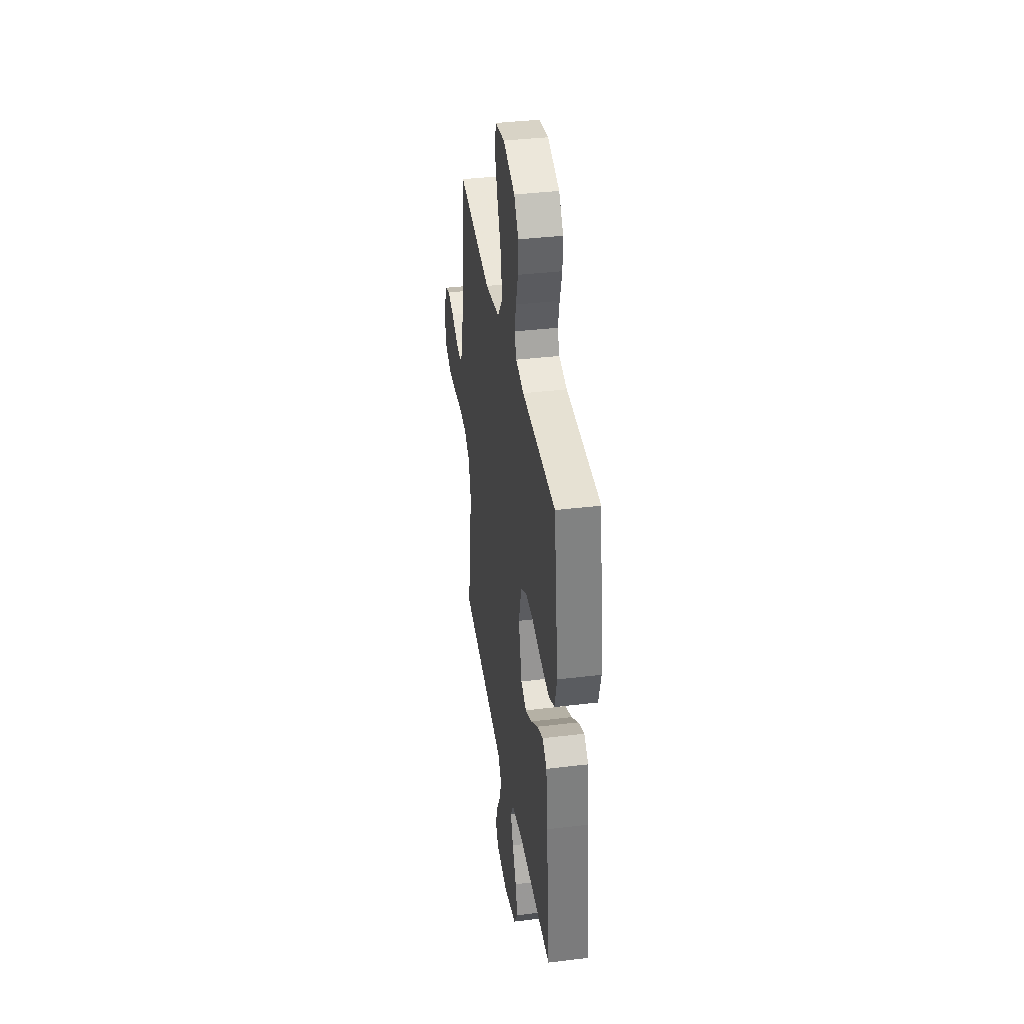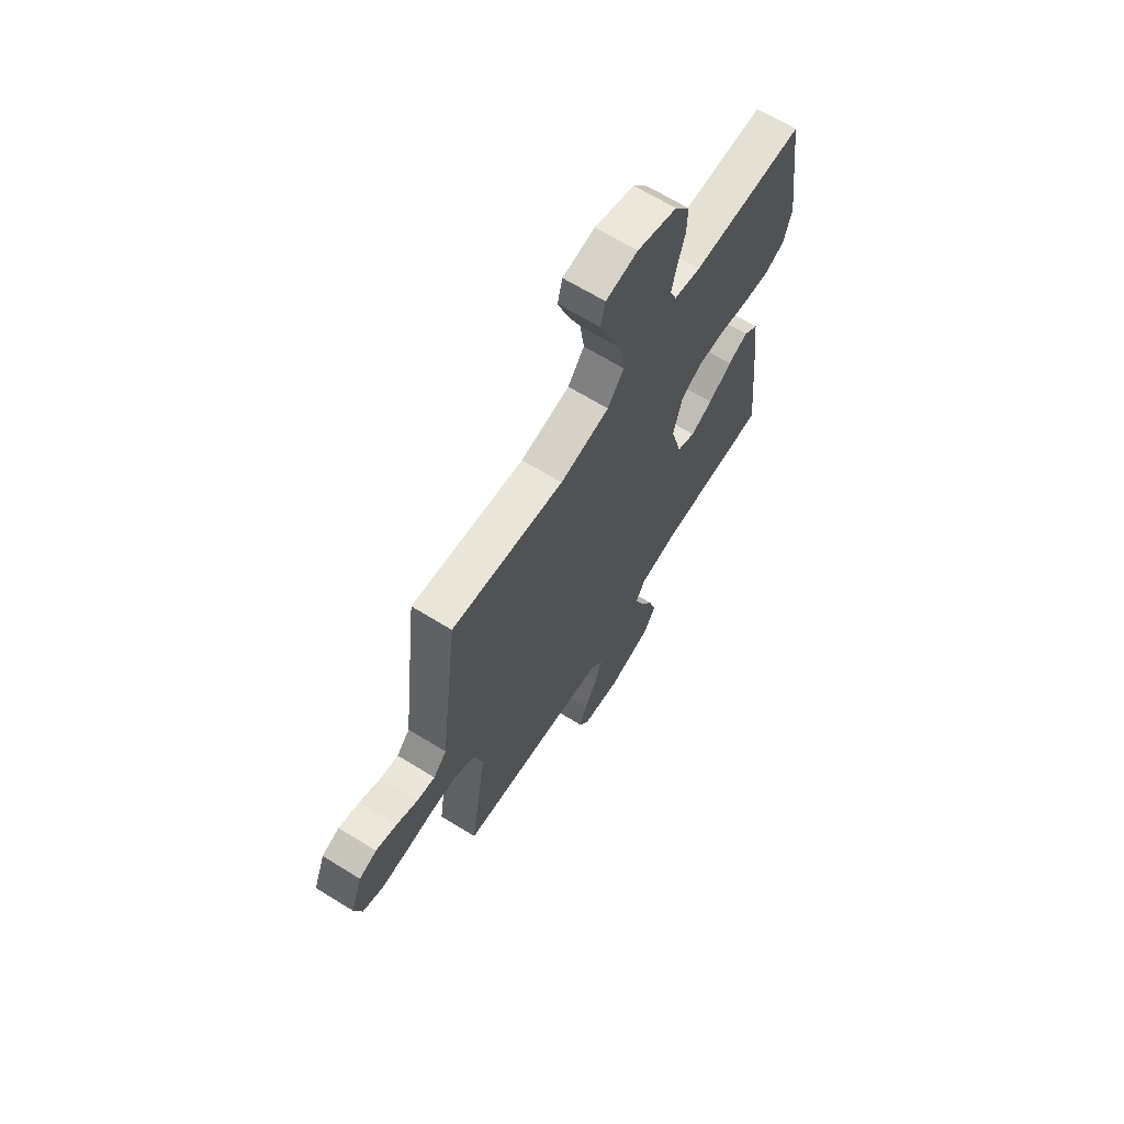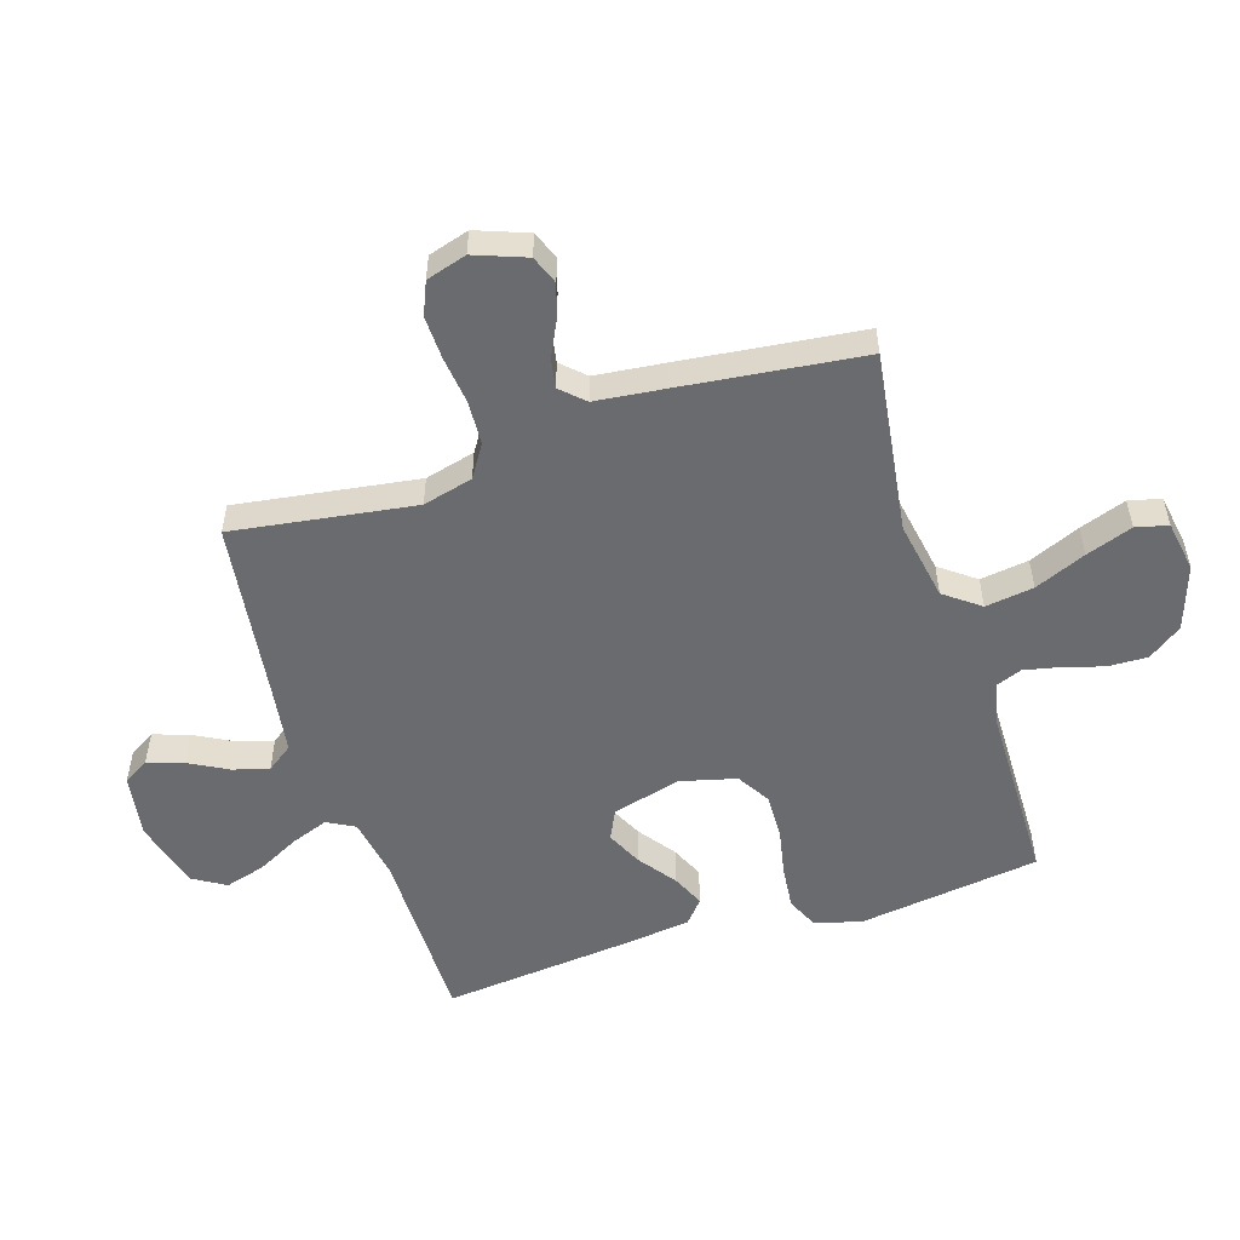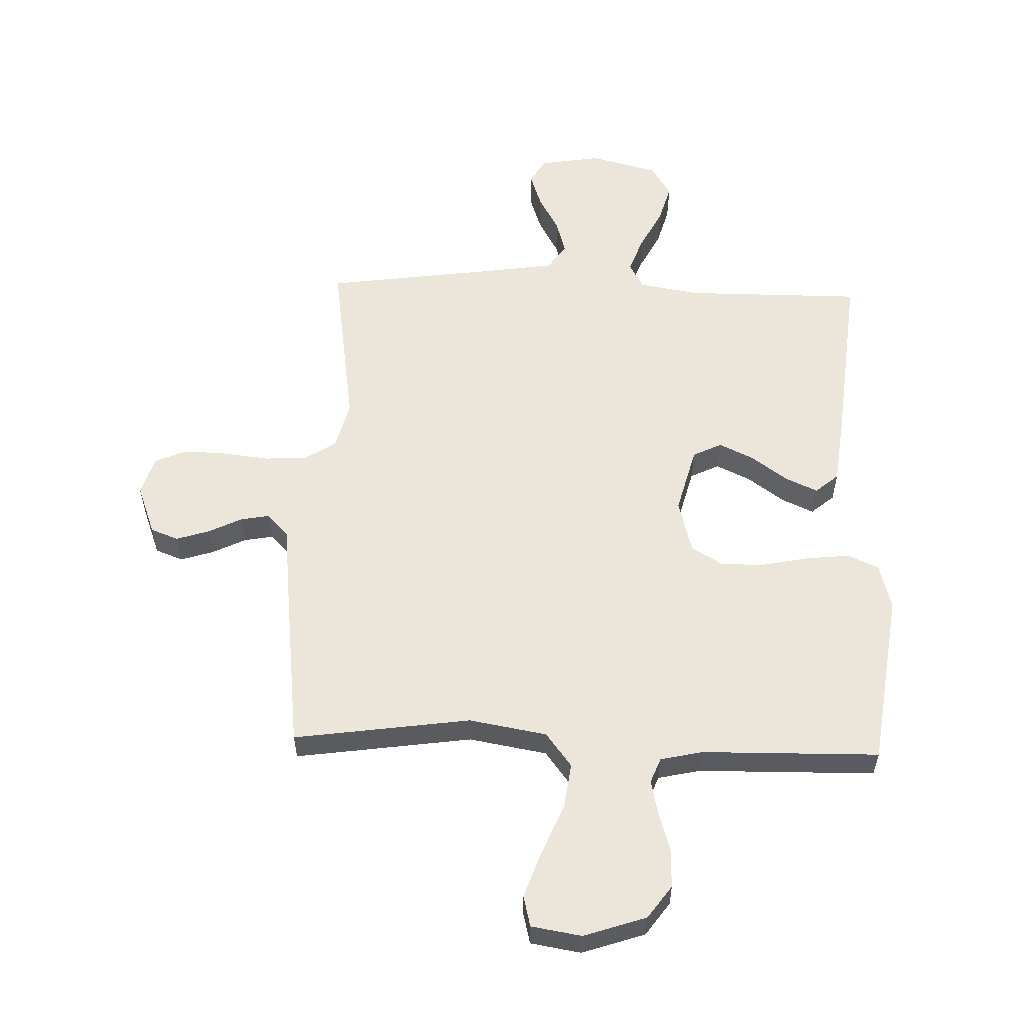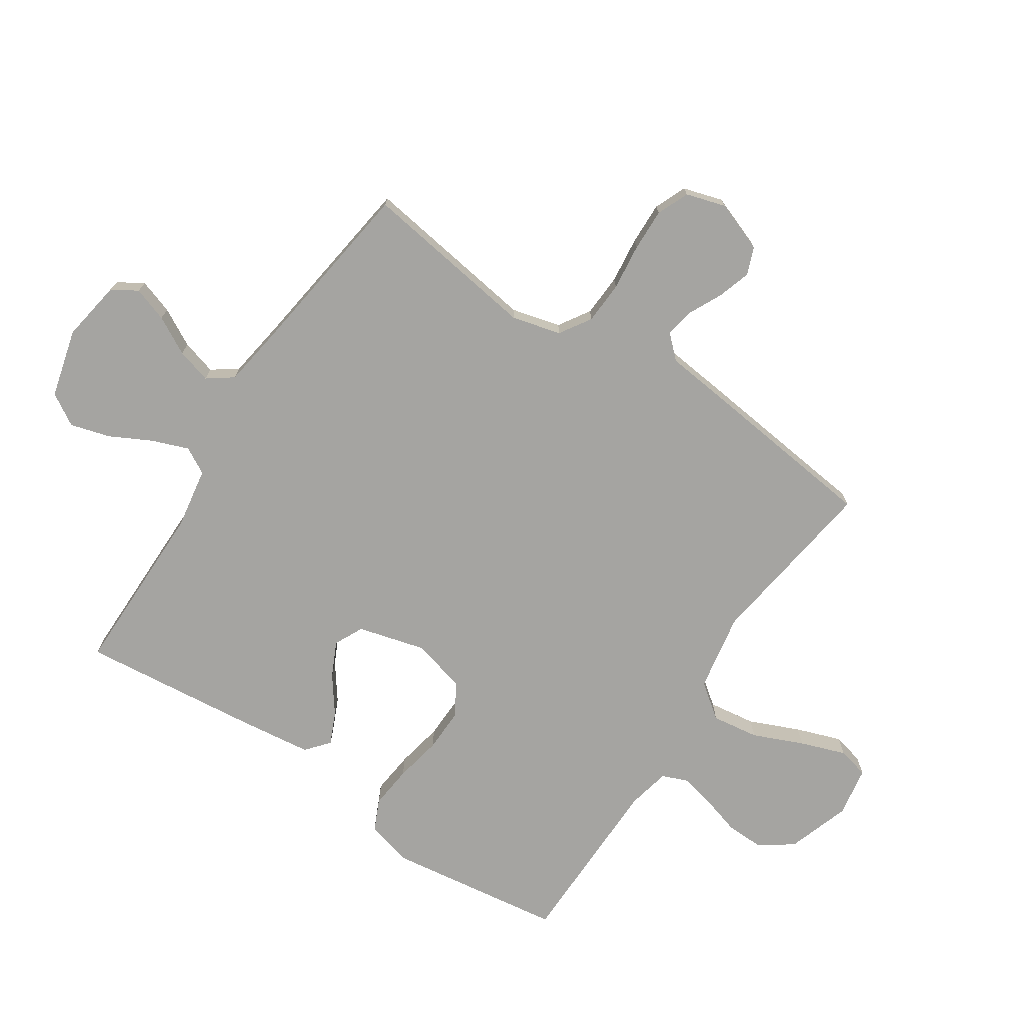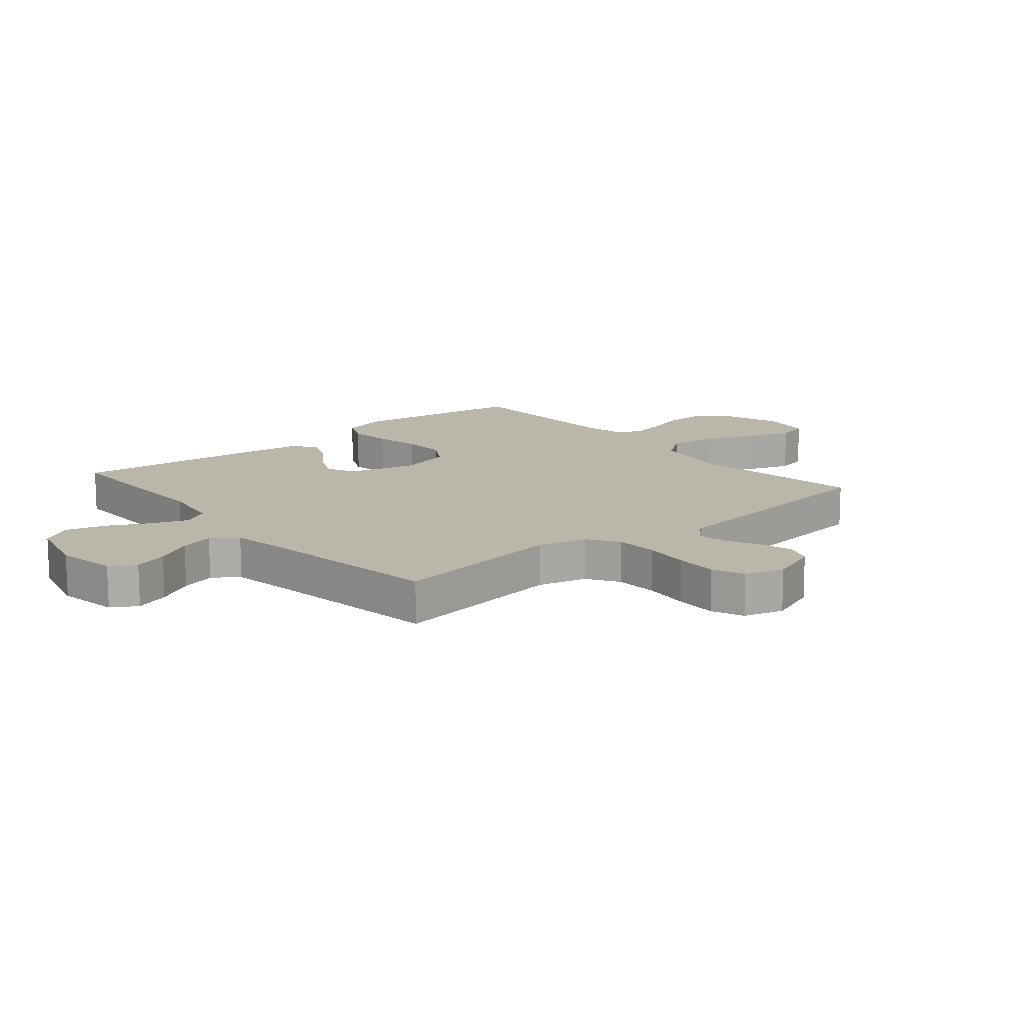
<metadata>
{"format":"obj","ext":"obj","renderer":"f3d","projection":"perspective","resolution":1024,"background":"white","views":[{"elev":37.7,"azim":81.2,"up":"+Z"},{"elev":66.6,"azim":-58.2,"up":"+Z"},{"elev":-53.4,"azim":-72.2,"up":"+Y"},{"elev":56.5,"azim":1.9,"up":"+Y"},{"elev":-73.4,"azim":-123.3,"up":"+Y"},{"elev":14.0,"azim":-130.1,"up":"+Y"}]}
</metadata>
<code>
v 0.5 0.07 0.5
v 0.541 0.07 0.2
v 0.52 0.07 0.123
v 0.467 0.07 0.099
v 0.394 0.07 0.107
v 0.315 0.07 0.123
v 0.241 0.07 0.125
v 0.186 0.07 0.092
v 0.162 0.07 0
v 0.192 0.07 -0.114
v 0.241 0.07 -0.138
v 0.3 0.07 -0.11
v 0.362 0.07 -0.065
v 0.416 0.07 -0.041
v 0.455 0.07 -0.074
v 0.47 0.07 -0.2
v 0.5 0.07 -0.5
v 0.2 0.07 -0.499
v 0.096 0.07 -0.516
v 0.071 0.07 -0.561
v 0.094 0.07 -0.623
v 0.13 0.07 -0.693
v 0.149 0.07 -0.76
v 0.116 0.07 -0.814
v 0 0.07 -0.844
v -0.104 0.07 -0.827
v -0.13 0.07 -0.784
v -0.11 0.07 -0.725
v -0.075 0.07 -0.661
v -0.058 0.07 -0.602
v -0.089 0.07 -0.559
v -0.2 0.07 -0.542
v -0.5 0.07 -0.5
v -0.455 0.07 -0.2
v -0.476 0.07 -0.117
v -0.529 0.07 -0.083
v -0.601 0.07 -0.079
v -0.68 0.07 -0.088
v -0.752 0.07 -0.09
v -0.806 0.07 -0.067
v -0.826 0.07 0
v -0.794 0.07 0.085
v -0.747 0.07 0.103
v -0.691 0.07 0.085
v -0.634 0.07 0.057
v -0.585 0.07 0.048
v -0.549 0.07 0.086
v -0.536 0.07 0.2
v -0.5 0.07 0.5
v -0.2 0.07 0.457
v -0.068 0.07 0.48
v -0.024 0.07 0.538
v -0.035 0.07 0.618
v -0.071 0.07 0.703
v -0.098 0.07 0.78
v -0.085 0.07 0.833
v 0 0.07 0.847
v 0.106 0.07 0.811
v 0.146 0.07 0.755
v 0.144 0.07 0.69
v 0.124 0.07 0.623
v 0.111 0.07 0.564
v 0.128 0.07 0.521
v 0.2 0.07 0.505
v 0.5 0 0.5
v 0.541 0 0.2
v 0.52 0 0.123
v 0.467 0 0.099
v 0.394 0 0.107
v 0.315 0 0.123
v 0.241 0 0.125
v 0.186 0 0.092
v 0.162 0 0
v 0.192 0 -0.114
v 0.241 0 -0.138
v 0.3 0 -0.11
v 0.362 0 -0.065
v 0.416 0 -0.041
v 0.455 0 -0.074
v 0.47 0 -0.2
v 0.5 0 -0.5
v 0.2 0 -0.499
v 0.096 0 -0.516
v 0.071 0 -0.561
v 0.094 0 -0.623
v 0.13 0 -0.693
v 0.149 0 -0.76
v 0.116 0 -0.814
v 0 0 -0.844
v -0.104 0 -0.827
v -0.13 0 -0.784
v -0.11 0 -0.725
v -0.075 0 -0.661
v -0.058 0 -0.602
v -0.089 0 -0.559
v -0.2 0 -0.542
v -0.5 0 -0.5
v -0.455 0 -0.2
v -0.476 0 -0.117
v -0.529 0 -0.083
v -0.601 0 -0.079
v -0.68 0 -0.088
v -0.752 0 -0.09
v -0.806 0 -0.067
v -0.826 0 0
v -0.794 0 0.085
v -0.747 0 0.103
v -0.691 0 0.085
v -0.634 0 0.057
v -0.585 0 0.048
v -0.549 0 0.086
v -0.536 0 0.2
v -0.5 0 0.5
v -0.2 0 0.457
v -0.068 0 0.48
v -0.024 0 0.538
v -0.035 0 0.618
v -0.071 0 0.703
v -0.098 0 0.78
v -0.085 0 0.833
v 0 0 0.847
v 0.106 0 0.811
v 0.146 0 0.755
v 0.144 0 0.69
v 0.124 0 0.623
v 0.111 0 0.564
v 0.128 0 0.521
v 0.2 0 0.505
f 59 60 61
f 58 59 61
f 57 58 61
f 56 57 61
f 55 56 61
f 54 55 61
f 53 54 61
f 52 53 61 62
f 51 52 62 63
f 47 48 49 50
f 47 50 51
f 51 63 64
f 47 51 64
f 46 47 64
f 43 44 45
f 42 43 45
f 41 42 45
f 40 41 45
f 39 40 45
f 38 39 45
f 37 38 45
f 36 37 45 46
f 32 33 34
f 31 32 34 35
f 27 28 29
f 26 27 29
f 25 26 29
f 24 25 29
f 23 24 29
f 22 23 29
f 21 22 29
f 20 21 29 30
f 19 20 30 31
f 16 17 18
f 15 16 18
f 14 15 18
f 13 14 18
f 12 13 18
f 11 12 18 19
f 19 31 35
f 11 19 35
f 10 11 35
f 4 5 6
f 3 4 6
f 2 3 6
f 1 2 6
f 64 1 6
f 64 6 7
f 46 64 7 8
f 35 36 46
f 10 35 46
f 9 10 46
f 8 9 46
f 125 124 123
f 125 123 122
f 125 122 121
f 125 121 120
f 125 120 119
f 125 119 118
f 125 118 117
f 126 125 117 116
f 127 126 116 115
f 114 113 112 111
f 115 114 111
f 128 127 115
f 128 115 111
f 128 111 110
f 109 108 107
f 109 107 106
f 109 106 105
f 109 105 104
f 109 104 103
f 109 103 102
f 109 102 101
f 110 109 101 100
f 98 97 96
f 99 98 96 95
f 93 92 91
f 93 91 90
f 93 90 89
f 93 89 88
f 93 88 87
f 93 87 86
f 93 86 85
f 94 93 85 84
f 95 94 84 83
f 82 81 80
f 82 80 79
f 82 79 78
f 82 78 77
f 82 77 76
f 83 82 76 75
f 99 95 83
f 99 83 75
f 99 75 74
f 70 69 68
f 70 68 67
f 70 67 66
f 70 66 65
f 70 65 128
f 71 70 128
f 72 71 128 110
f 110 100 99
f 110 99 74
f 110 74 73
f 110 73 72
f 1 65 66 2
f 2 66 67 3
f 3 67 68 4
f 4 68 69 5
f 5 69 70 6
f 6 70 71 7
f 7 71 72 8
f 8 72 73 9
f 9 73 74 10
f 10 74 75 11
f 11 75 76 12
f 12 76 77 13
f 13 77 78 14
f 14 78 79 15
f 15 79 80 16
f 16 80 81 17
f 17 81 82 18
f 18 82 83 19
f 19 83 84 20
f 20 84 85 21
f 21 85 86 22
f 22 86 87 23
f 23 87 88 24
f 24 88 89 25
f 25 89 90 26
f 26 90 91 27
f 27 91 92 28
f 28 92 93 29
f 29 93 94 30
f 30 94 95 31
f 31 95 96 32
f 32 96 97 33
f 33 97 98 34
f 34 98 99 35
f 35 99 100 36
f 36 100 101 37
f 37 101 102 38
f 38 102 103 39
f 39 103 104 40
f 40 104 105 41
f 41 105 106 42
f 42 106 107 43
f 43 107 108 44
f 44 108 109 45
f 45 109 110 46
f 46 110 111 47
f 47 111 112 48
f 48 112 113 49
f 49 113 114 50
f 50 114 115 51
f 51 115 116 52
f 52 116 117 53
f 53 117 118 54
f 54 118 119 55
f 55 119 120 56
f 56 120 121 57
f 57 121 122 58
f 58 122 123 59
f 59 123 124 60
f 60 124 125 61
f 61 125 126 62
f 62 126 127 63
f 63 127 128 64
f 64 128 65 1

</code>
